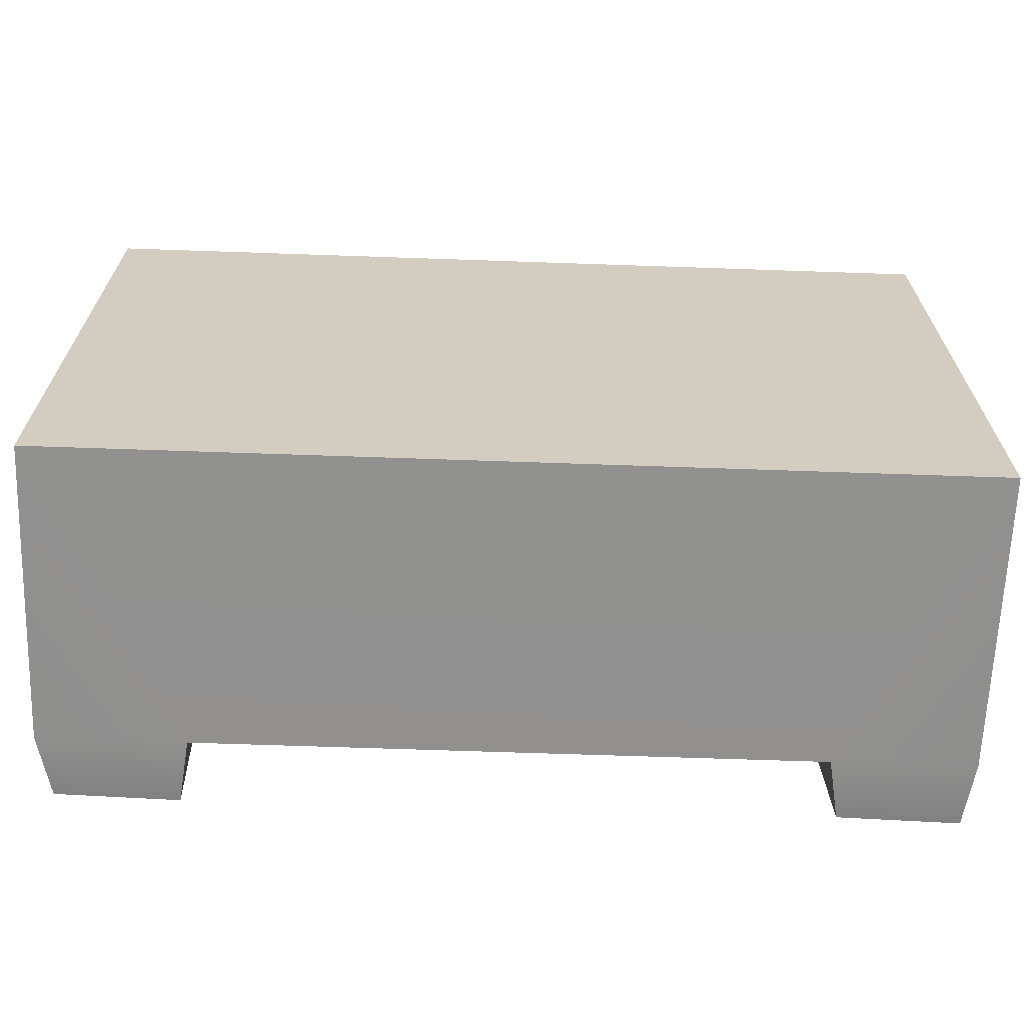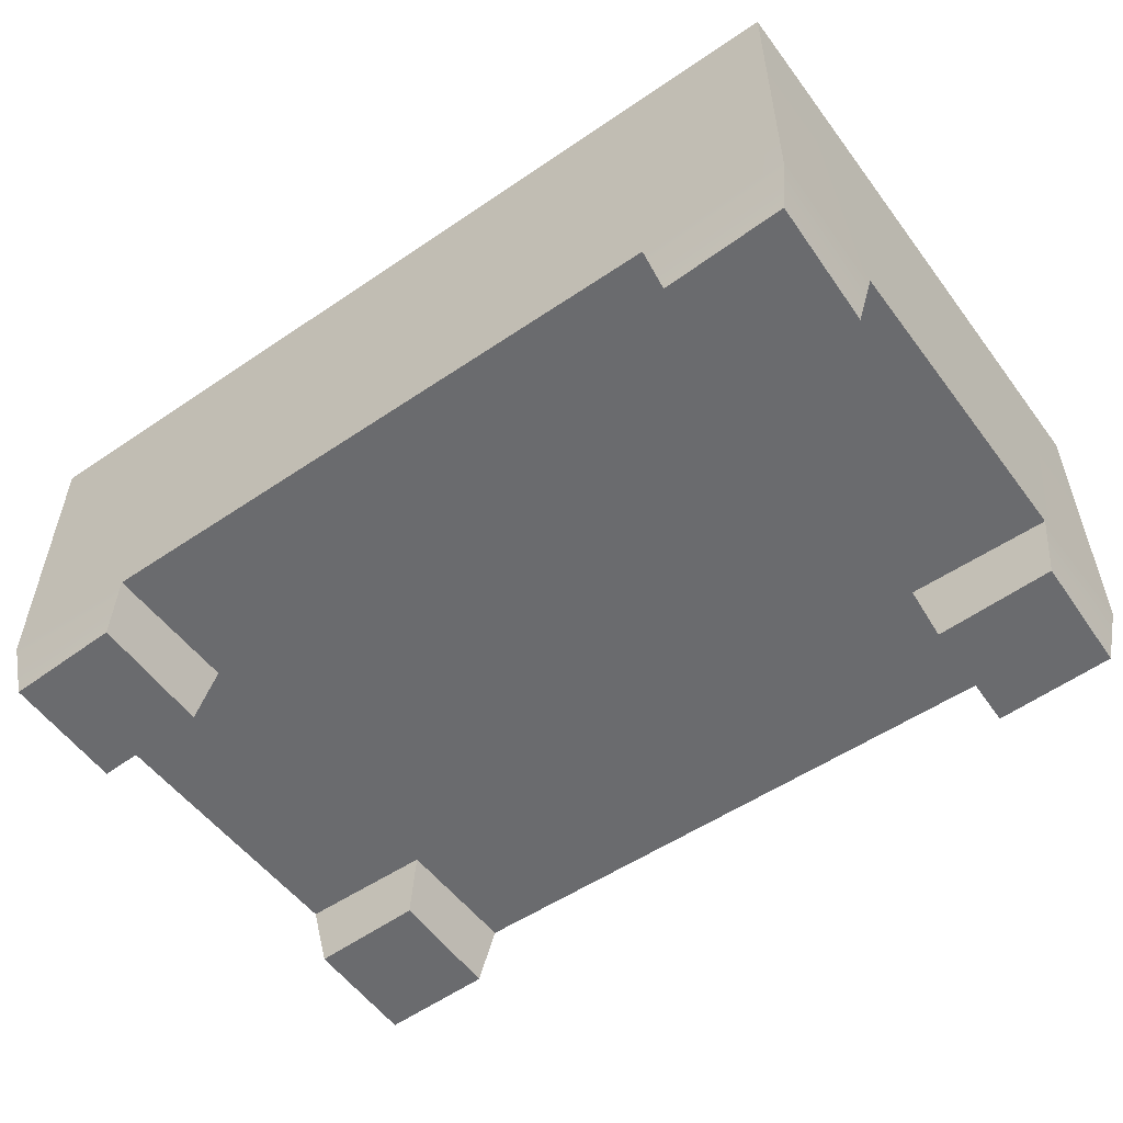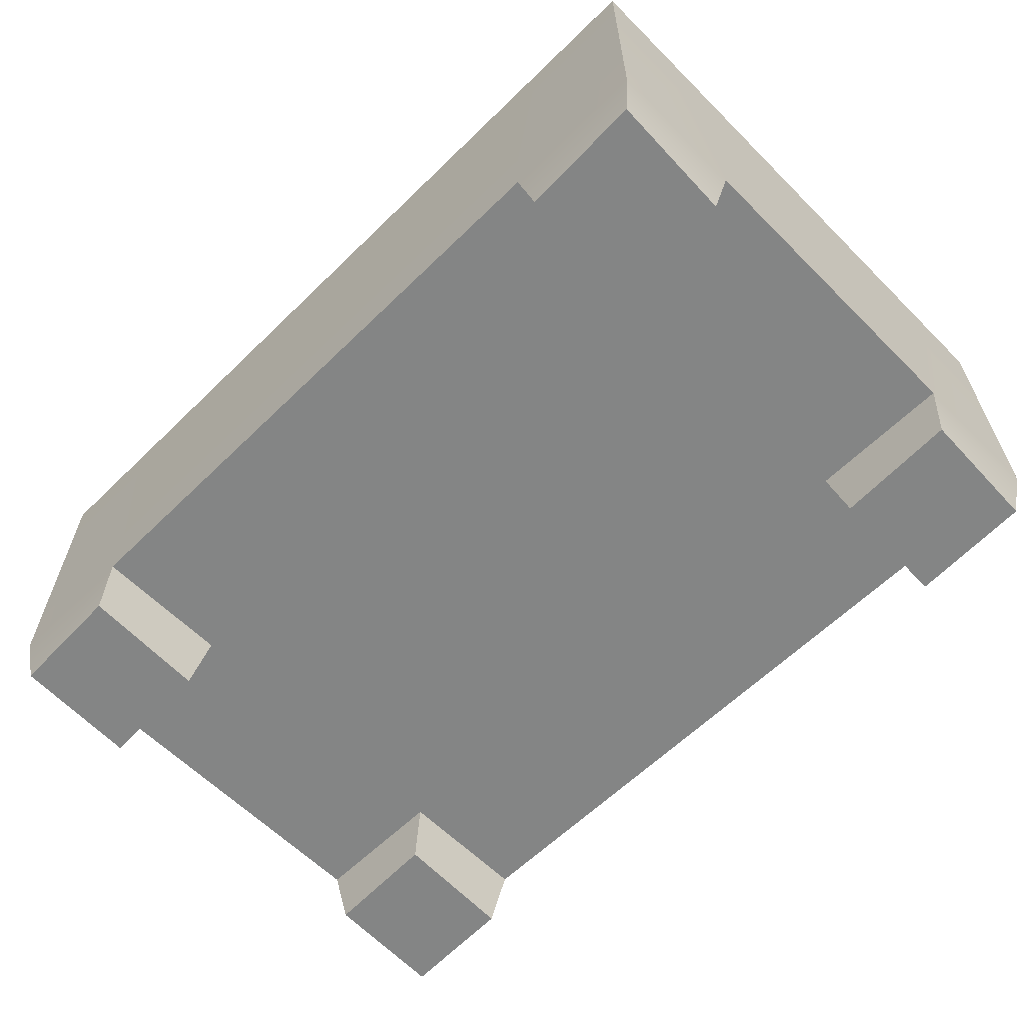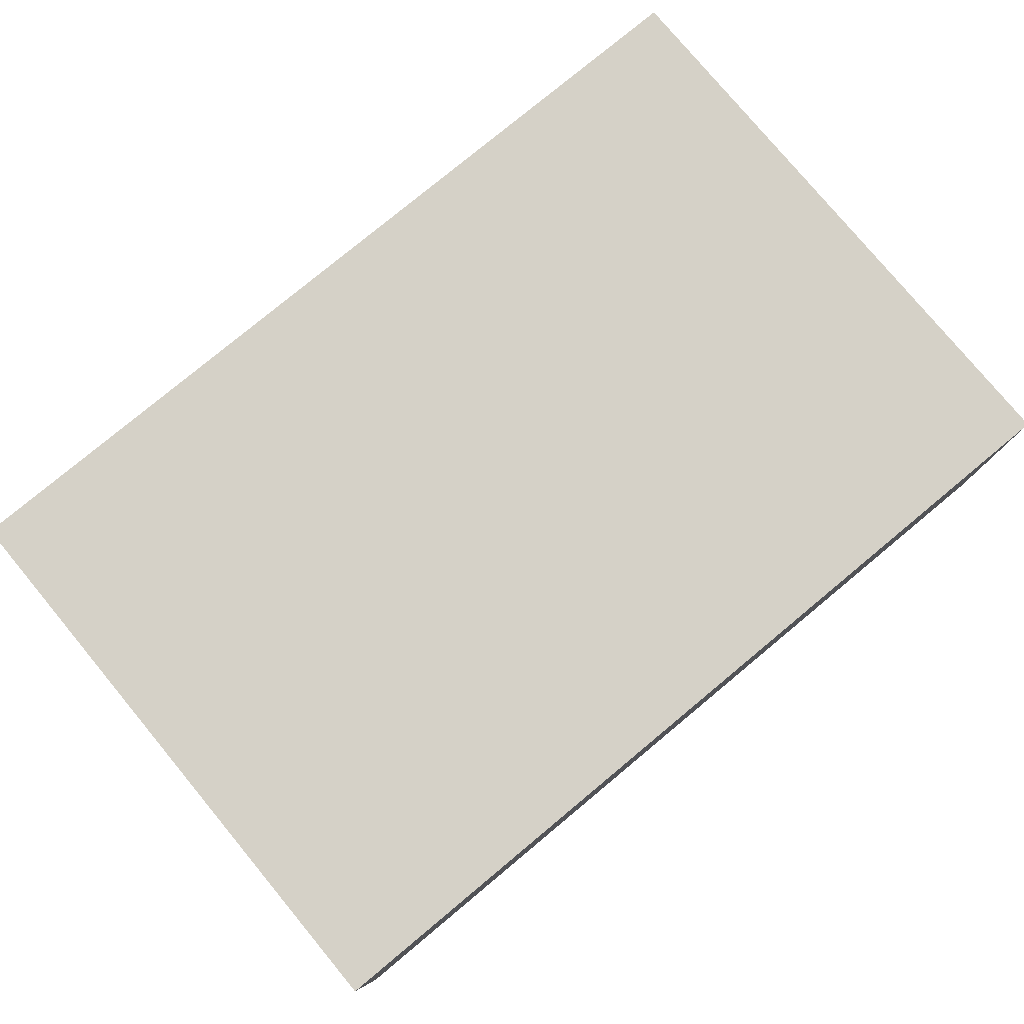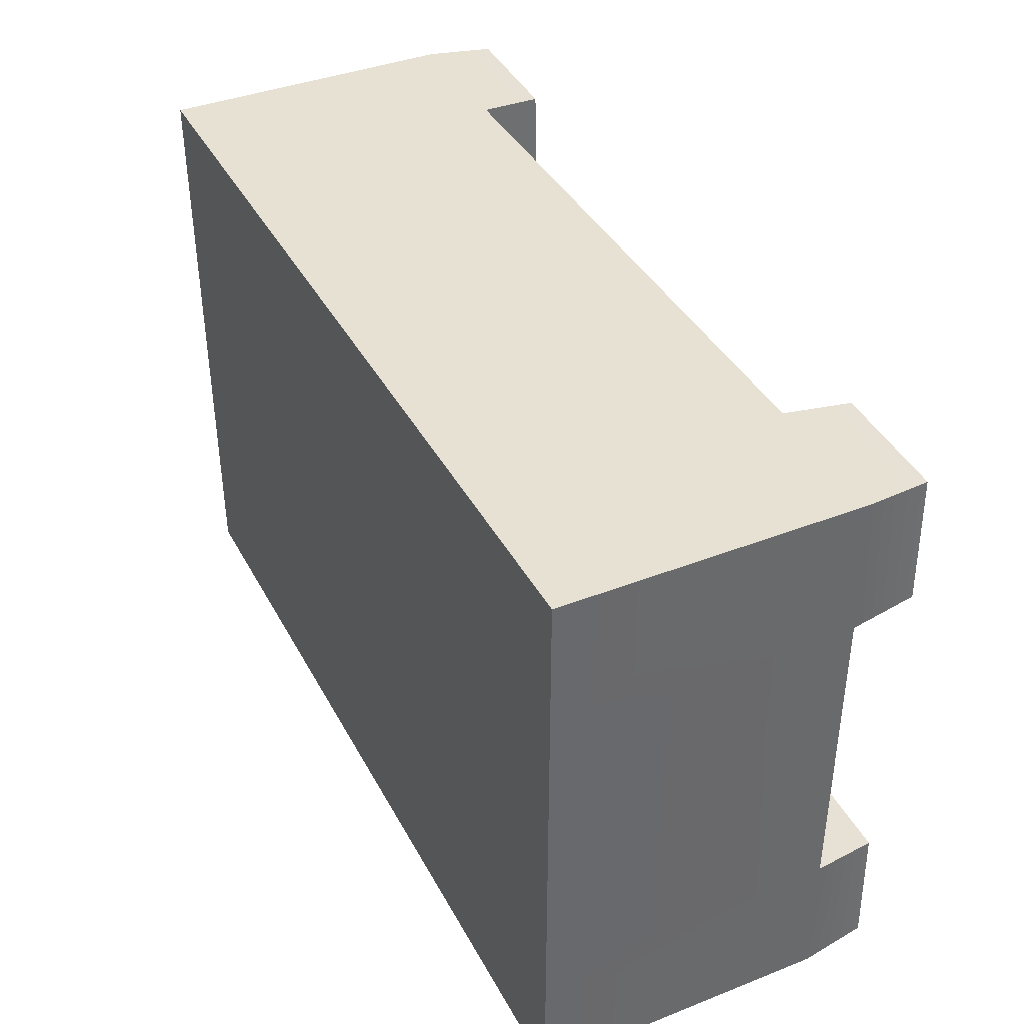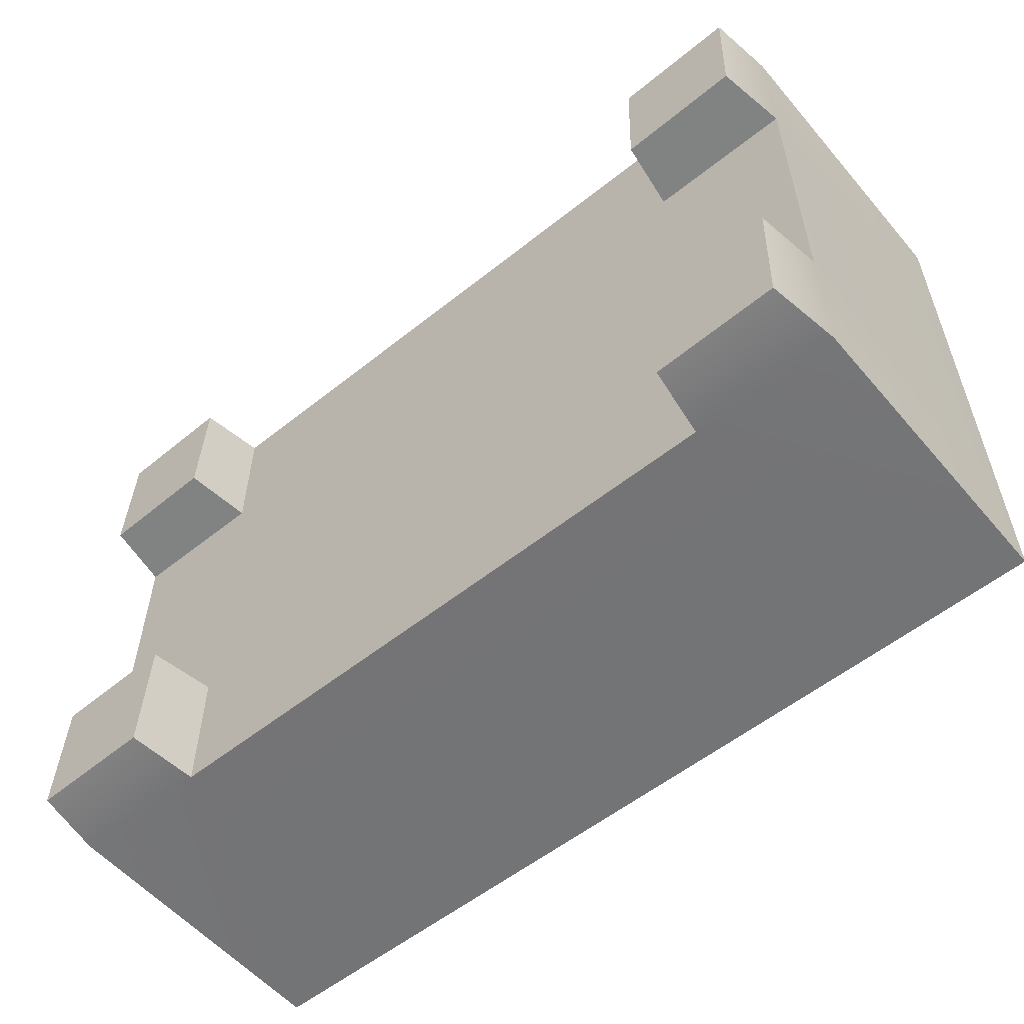
<metadata>
{"format":"obj","ext":"obj","renderer":"f3d","projection":"perspective","resolution":1024,"background":"white","views":[{"elev":-65.9,"azim":178.0,"up":"+Z"},{"elev":-53.4,"azim":36.0,"up":"+Y"},{"elev":-61.6,"azim":44.7,"up":"+Y"},{"elev":78.7,"azim":140.3,"up":"+Y"},{"elev":39.5,"azim":-115.9,"up":"+Z"},{"elev":-56.1,"azim":39.9,"up":"+Z"}]}
</metadata>
<code>
g default
v -1.5 0.2057 1
v 1.5 0.2057 1
v -1.5 1.206 1
v 1.5 1.206 1
v -1.5 1.206 -1
v 1.5 1.206 -1
v -1.5 0.2057 -1
v 1.5 0.2057 -1
v -1.029 1.206 1
v -1.029 0.2057 1
v -1.029 0.2057 -1
v -1.029 1.206 -1
v 1.016 0.2057 -1
v 1.016 0.2057 1
v 1.016 1.206 1
v 1.016 1.206 -1
v -1.5 1.206 0.5305
v -1.029 1.206 0.5305
v 1.016 1.206 0.5305
v 1.5 1.206 0.5305
v 1.5 0.2057 0.5305
v 1.016 0.2057 0.5305
v -1.029 0.2057 0.5305
v -1.5 0.2057 0.5305
v -1.029 0.2057 -0.5367
v 1.016 0.2057 -0.5367
v 1.5 0.2057 -0.5367
v 1.5 1.206 -0.5367
v 1.016 1.206 -0.5367
v -1.029 1.206 -0.5367
v -1.5 1.206 -0.5367
v -1.5 0.2057 -0.5367
v 1.046 -0.01708 0.5442
v 1.061 -0.01708 0.9711
v 1.456 -0.01708 0.5594
v 1.47 -0.01708 0.9863
v -1.072 -0.01708 0.5592
v -1.471 -0.01708 0.5444
v -1.057 -0.01708 0.9861
v -1.456 -0.01708 0.9713
v 1.061 -0.01708 -0.5653
v 1.47 -0.01708 -0.5501
v 1.046 -0.01708 -0.9865
v 1.456 -0.01708 -0.9714
v -1.471 -0.01708 -0.9864
v -1.072 -0.01708 -0.9716
v -1.057 -0.01708 -0.5503
v -1.457 -0.01708 -0.5651
g pCube410
f 9 10 14 15
f 29 30 18 19
f 11 12 16 13
f 22 23 25 26
f 20 21 27 28
f 31 32 24 17
f 1 10 9 3
f 32 25 23 24
f 5 12 11 7
f 17 18 30 31
f 21 22 26 27
f 15 14 2 4
f 28 29 19 20
f 13 16 6 8
f 3 9 18 17
f 19 18 9 15
f 20 19 15 4
f 2 21 20 4
f 34 33 35 36
f 10 23 22 14
f 38 37 39 40
f 17 24 1 3
f 26 25 11 13
f 42 41 43 44
f 28 27 8 6
f 16 29 28 6
f 12 30 29 16
f 31 30 12 5
f 7 32 31 5
f 45 46 47 48
f 14 22 33 34
f 22 21 35 33
f 21 2 36 35
f 2 14 34 36
f 24 23 37 38
f 23 10 39 37
f 10 1 40 39
f 1 24 38 40
f 27 26 41 42
f 26 13 43 41
f 13 8 44 43
f 8 27 42 44
f 7 11 46 45
f 11 25 47 46
f 25 32 48 47
f 32 7 45 48

</code>
